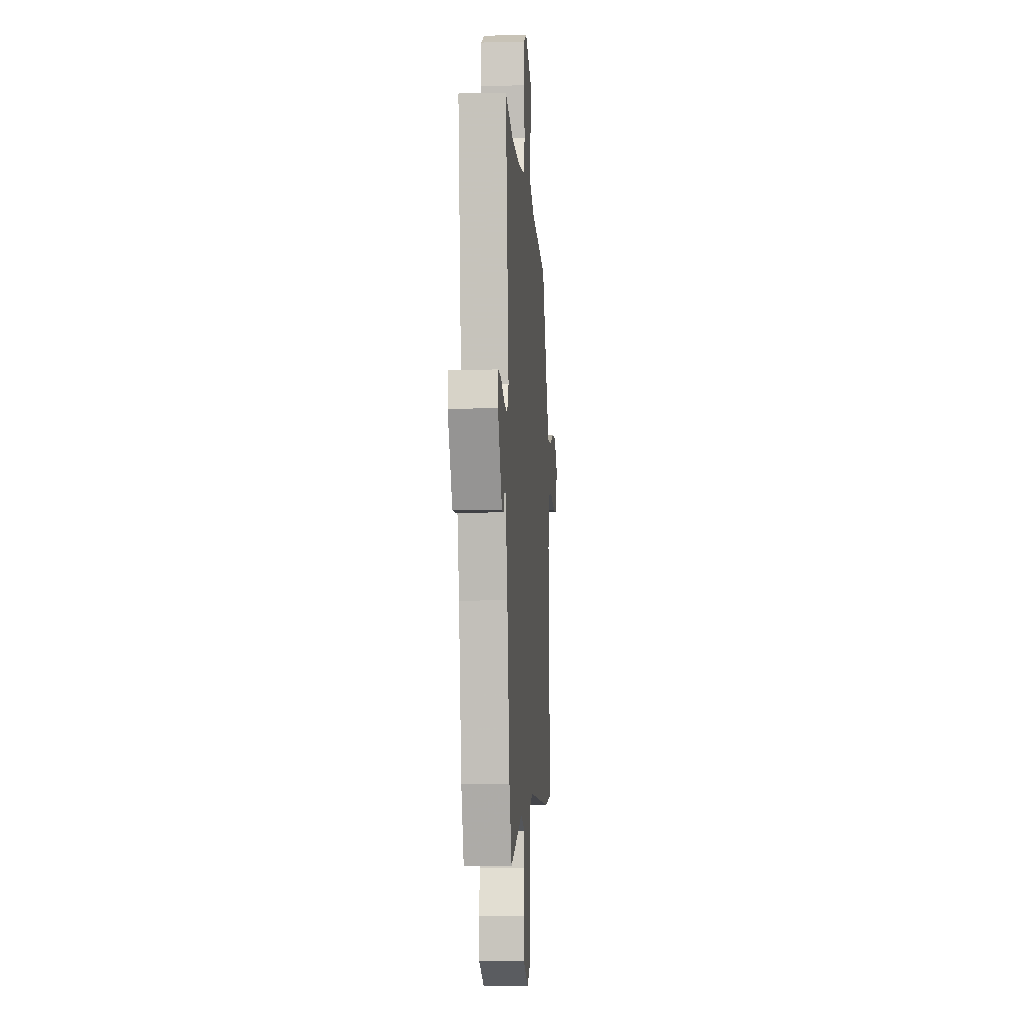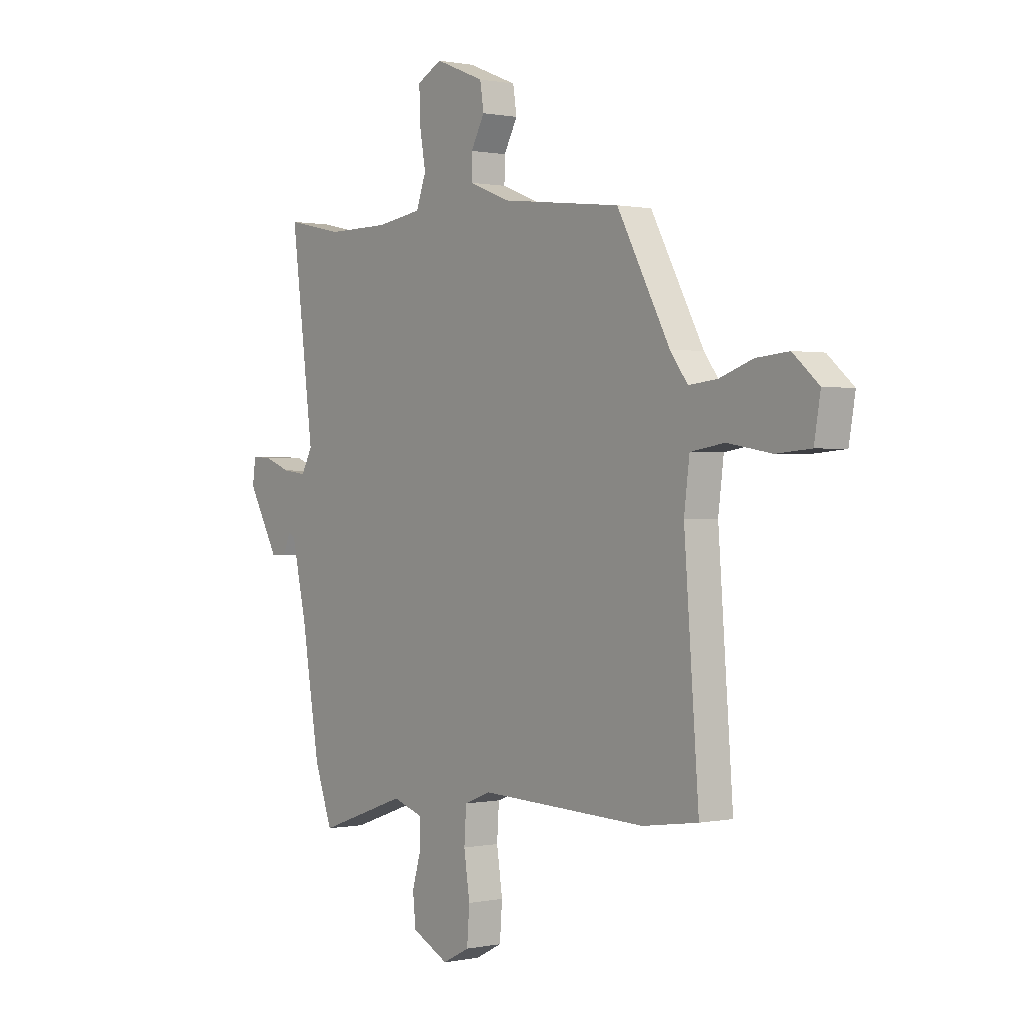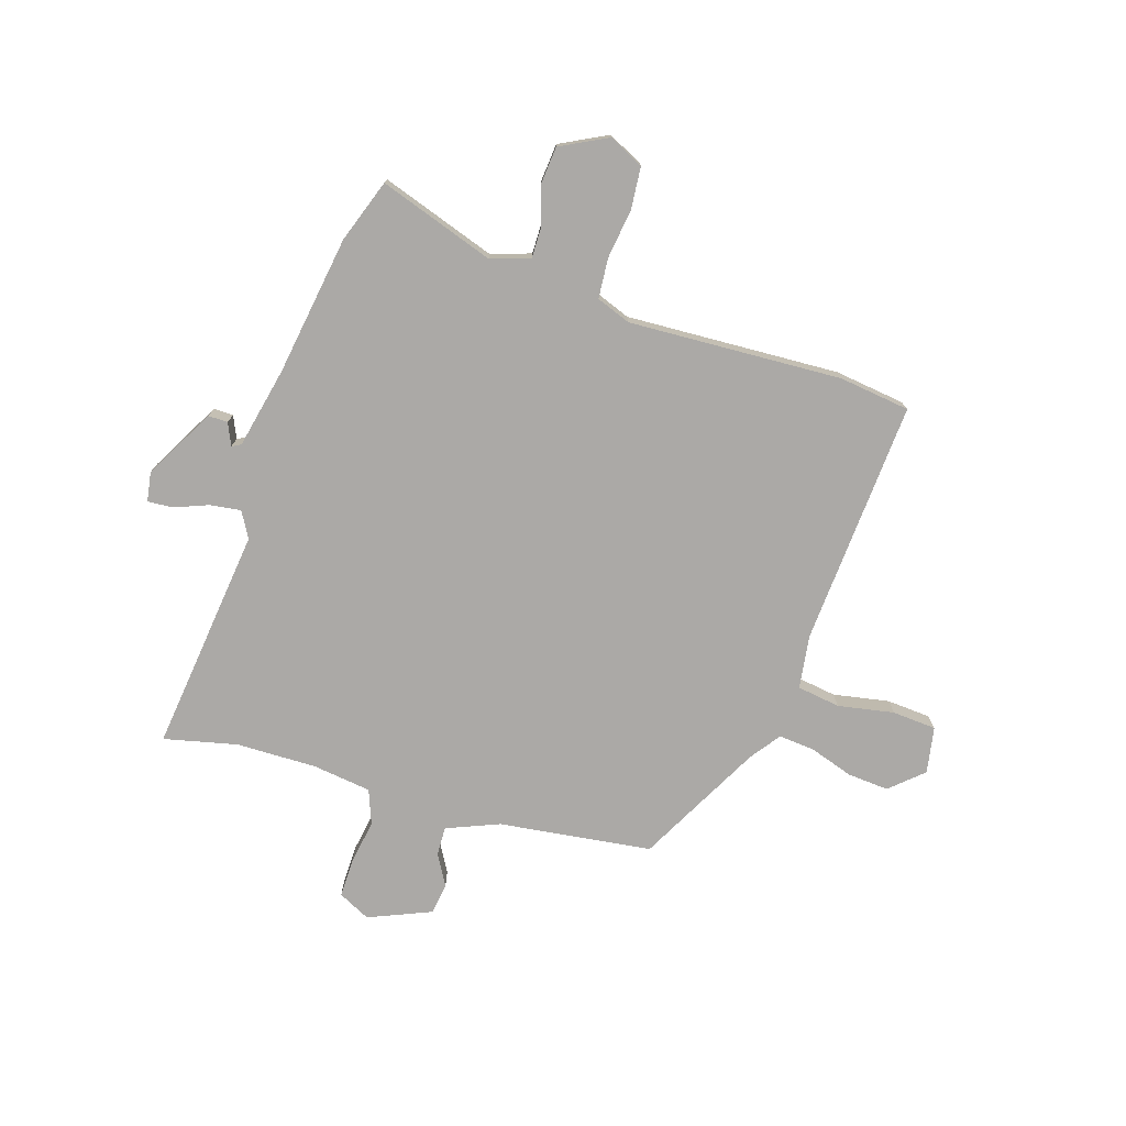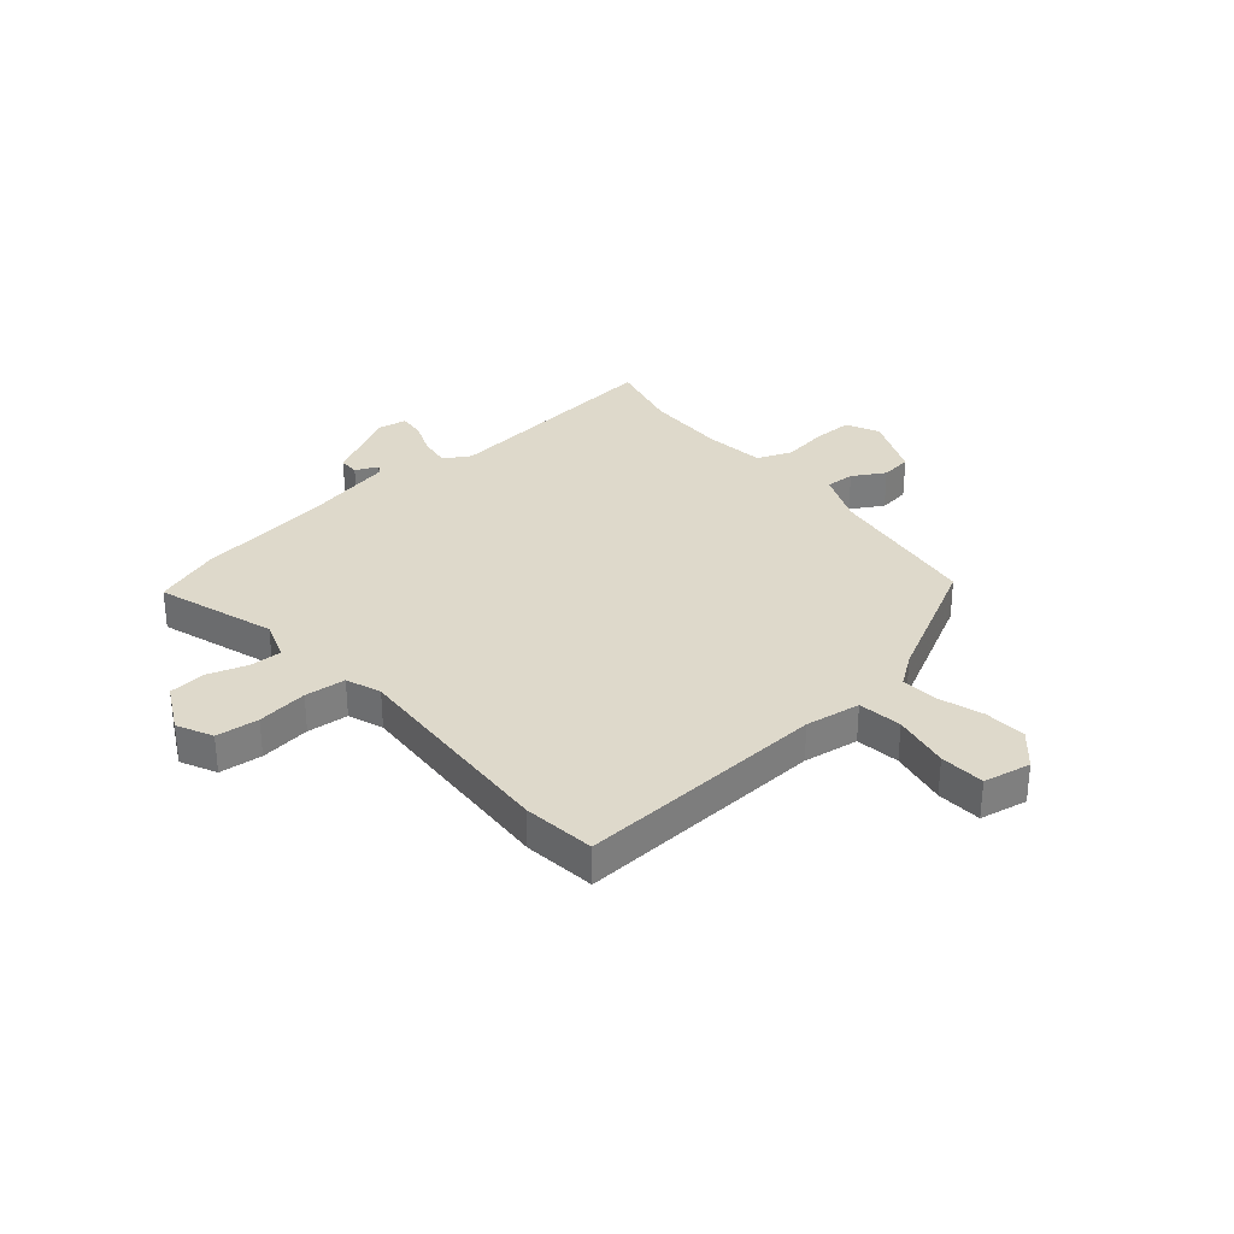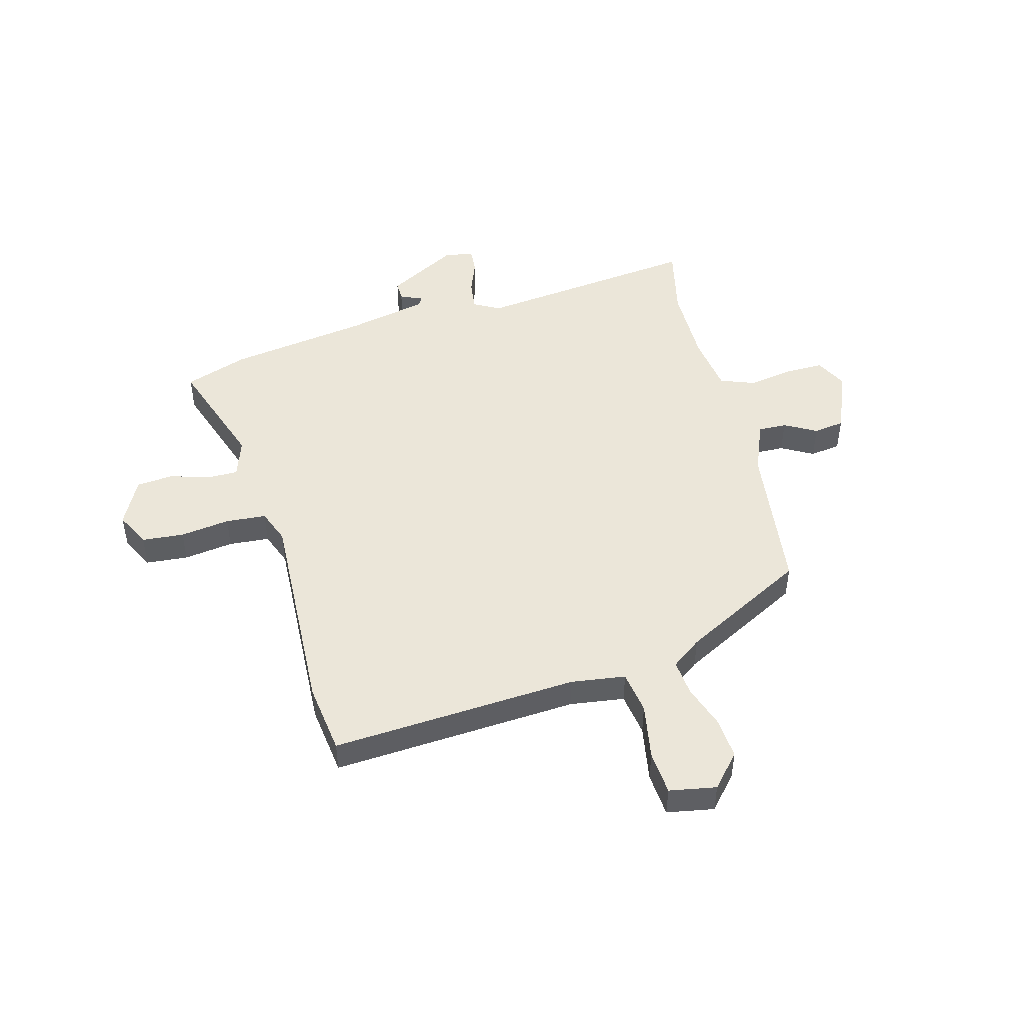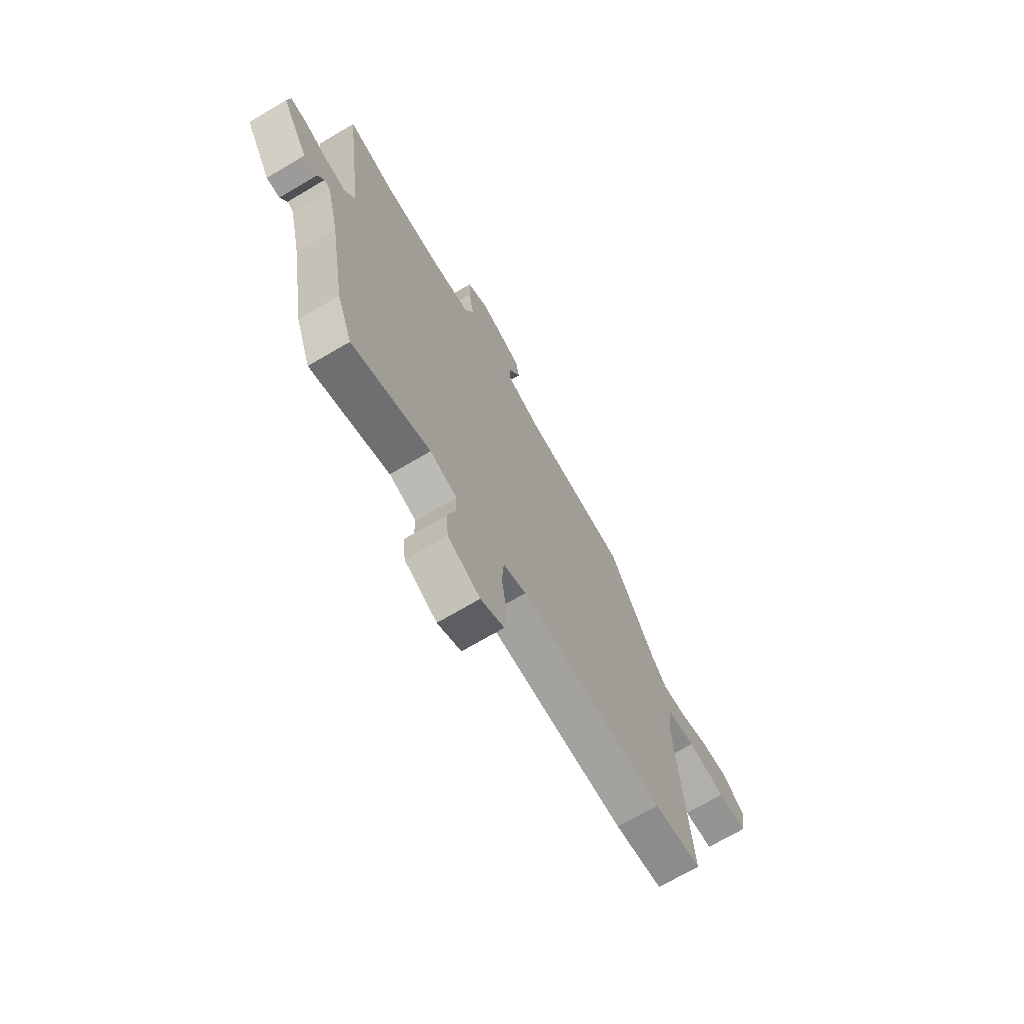
<metadata>
{"format":"obj","ext":"obj","renderer":"f3d","projection":"perspective","resolution":1024,"background":"white","views":[{"elev":-7.3,"azim":94.0,"up":"+Z"},{"elev":0.5,"azim":-127.2,"up":"+Z"},{"elev":-75.6,"azim":163.2,"up":"+Y"},{"elev":31.8,"azim":-129.2,"up":"+Y"},{"elev":47.7,"azim":-104.4,"up":"+Y"},{"elev":-70.9,"azim":120.5,"up":"+Z"}]}
</metadata>
<code>
v -0.432 0.07 -0.51
v -0.565 0.07 -0.491
v -0.53 0.07 -0.03
v -0.543 0.07 0.072
v -0.624 0.07 0.085
v -0.73 0.07 0.067
v -0.813 0.07 0.074
v -0.828 0.07 0.162
v -0.766 0.07 0.216
v -0.688 0.07 0.209
v -0.607 0.07 0.181
v -0.539 0.07 0.174
v -0.497 0.07 0.23
v -0.37 0.07 0.463
v -0.081 0.07 0.497
v 0.018 0.07 0.536
v 0.017 0.07 0.59
v -0.016 0.07 0.65
v -0.007 0.07 0.708
v 0.112 0.07 0.756
v 0.172 0.07 0.725
v 0.17 0.07 0.652
v 0.155 0.07 0.568
v 0.179 0.07 0.503
v 0.289 0.07 0.487
v 0.441 0.07 0.487
v 0.579 0.07 0.517
v 0.524 0.07 0.093
v 0.551 0.07 0.044
v 0.609 0.07 0.051
v 0.673 0.07 0.075
v 0.721 0.07 0.078
v 0.729 0.07 0.022
v 0.654 0.07 -0.11
v 0.617 0.07 -0.109
v 0.599 0.07 -0.067
v 0.582 0.07 -0.076
v 0.547 0.07 -0.228
v 0.503 0.07 -0.491
v 0.46 0.07 -0.609
v 0.244 0.07 -0.533
v 0.17 0.07 -0.557
v 0.17 0.07 -0.615
v 0.192 0.07 -0.689
v 0.185 0.07 -0.758
v 0.096 0.07 -0.802
v 0.031 0.07 -0.769
v 0.025 0.07 -0.69
v 0.039 0.07 -0.597
v 0.034 0.07 -0.521
v -0.03 0.07 -0.496
v -0.432 0 -0.51
v -0.565 0 -0.491
v -0.53 0 -0.03
v -0.543 0 0.072
v -0.624 0 0.085
v -0.73 0 0.067
v -0.813 0 0.074
v -0.828 0 0.162
v -0.766 0 0.216
v -0.688 0 0.209
v -0.607 0 0.181
v -0.539 0 0.174
v -0.497 0 0.23
v -0.37 0 0.463
v -0.081 0 0.497
v 0.018 0 0.536
v 0.017 0 0.59
v -0.016 0 0.65
v -0.007 0 0.708
v 0.112 0 0.756
v 0.172 0 0.725
v 0.17 0 0.652
v 0.155 0 0.568
v 0.179 0 0.503
v 0.289 0 0.487
v 0.441 0 0.487
v 0.579 0 0.517
v 0.524 0 0.093
v 0.551 0 0.044
v 0.609 0 0.051
v 0.673 0 0.075
v 0.721 0 0.078
v 0.729 0 0.022
v 0.654 0 -0.11
v 0.617 0 -0.109
v 0.599 0 -0.067
v 0.582 0 -0.076
v 0.547 0 -0.228
v 0.503 0 -0.491
v 0.46 0 -0.609
v 0.244 0 -0.533
v 0.17 0 -0.557
v 0.17 0 -0.615
v 0.192 0 -0.689
v 0.185 0 -0.758
v 0.096 0 -0.802
v 0.031 0 -0.769
v 0.025 0 -0.69
v 0.039 0 -0.597
v 0.034 0 -0.521
v -0.03 0 -0.496
f 47 48 49
f 46 47 49
f 45 46 49
f 44 45 49
f 43 44 49
f 42 43 49 50
f 41 42 50 51
f 38 39 40 41
f 37 38 41 51
f 34 35 36
f 33 34 36
f 32 33 36
f 31 32 36
f 30 31 36
f 29 30 36 37
f 1 2 3
f 51 1 3
f 37 51 3
f 29 37 3
f 28 29 3
f 21 22 23
f 20 21 23
f 19 20 23
f 18 19 23
f 17 18 23
f 16 17 23 24
f 15 16 24
f 15 24 25
f 14 15 25
f 13 14 25
f 9 10 11
f 8 9 11
f 7 8 11
f 6 7 11
f 5 6 11
f 4 5 11 12
f 4 12 13
f 3 4 13
f 28 3 13
f 27 28 13
f 26 27 13
f 13 25 26
f 100 99 98
f 100 98 97
f 100 97 96
f 100 96 95
f 100 95 94
f 101 100 94 93
f 102 101 93 92
f 92 91 90 89
f 102 92 89 88
f 87 86 85
f 87 85 84
f 87 84 83
f 87 83 82
f 87 82 81
f 88 87 81 80
f 54 53 52
f 54 52 102
f 54 102 88
f 54 88 80
f 54 80 79
f 74 73 72
f 74 72 71
f 74 71 70
f 74 70 69
f 74 69 68
f 75 74 68 67
f 75 67 66
f 76 75 66
f 76 66 65
f 76 65 64
f 62 61 60
f 62 60 59
f 62 59 58
f 62 58 57
f 62 57 56
f 63 62 56 55
f 64 63 55
f 64 55 54
f 64 54 79
f 64 79 78
f 64 78 77
f 77 76 64
f 1 52 53 2
f 2 53 54 3
f 3 54 55 4
f 4 55 56 5
f 5 56 57 6
f 6 57 58 7
f 7 58 59 8
f 8 59 60 9
f 9 60 61 10
f 10 61 62 11
f 11 62 63 12
f 12 63 64 13
f 13 64 65 14
f 14 65 66 15
f 15 66 67 16
f 16 67 68 17
f 17 68 69 18
f 18 69 70 19
f 19 70 71 20
f 20 71 72 21
f 21 72 73 22
f 22 73 74 23
f 23 74 75 24
f 24 75 76 25
f 25 76 77 26
f 26 77 78 27
f 27 78 79 28
f 28 79 80 29
f 29 80 81 30
f 30 81 82 31
f 31 82 83 32
f 32 83 84 33
f 33 84 85 34
f 34 85 86 35
f 35 86 87 36
f 36 87 88 37
f 37 88 89 38
f 38 89 90 39
f 39 90 91 40
f 40 91 92 41
f 41 92 93 42
f 42 93 94 43
f 43 94 95 44
f 44 95 96 45
f 45 96 97 46
f 46 97 98 47
f 47 98 99 48
f 48 99 100 49
f 49 100 101 50
f 50 101 102 51
f 51 102 52 1

</code>
